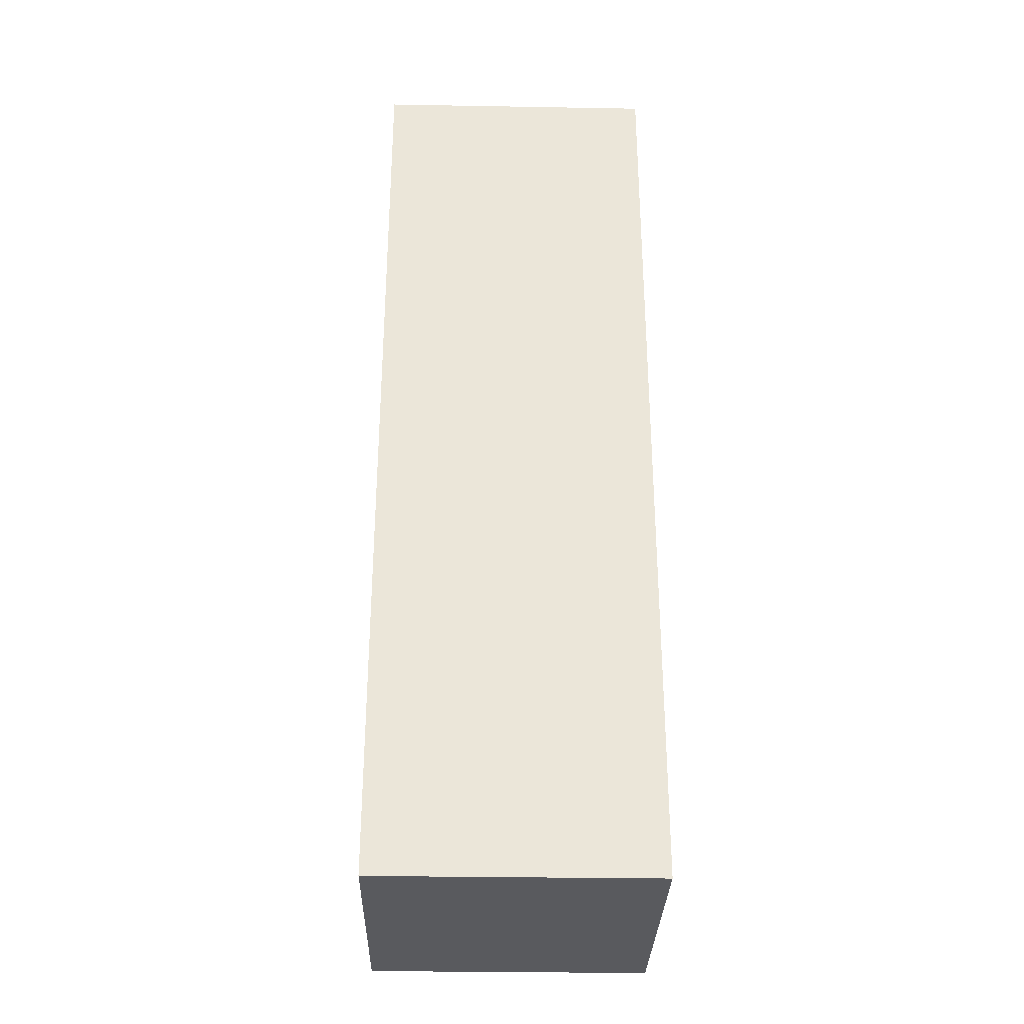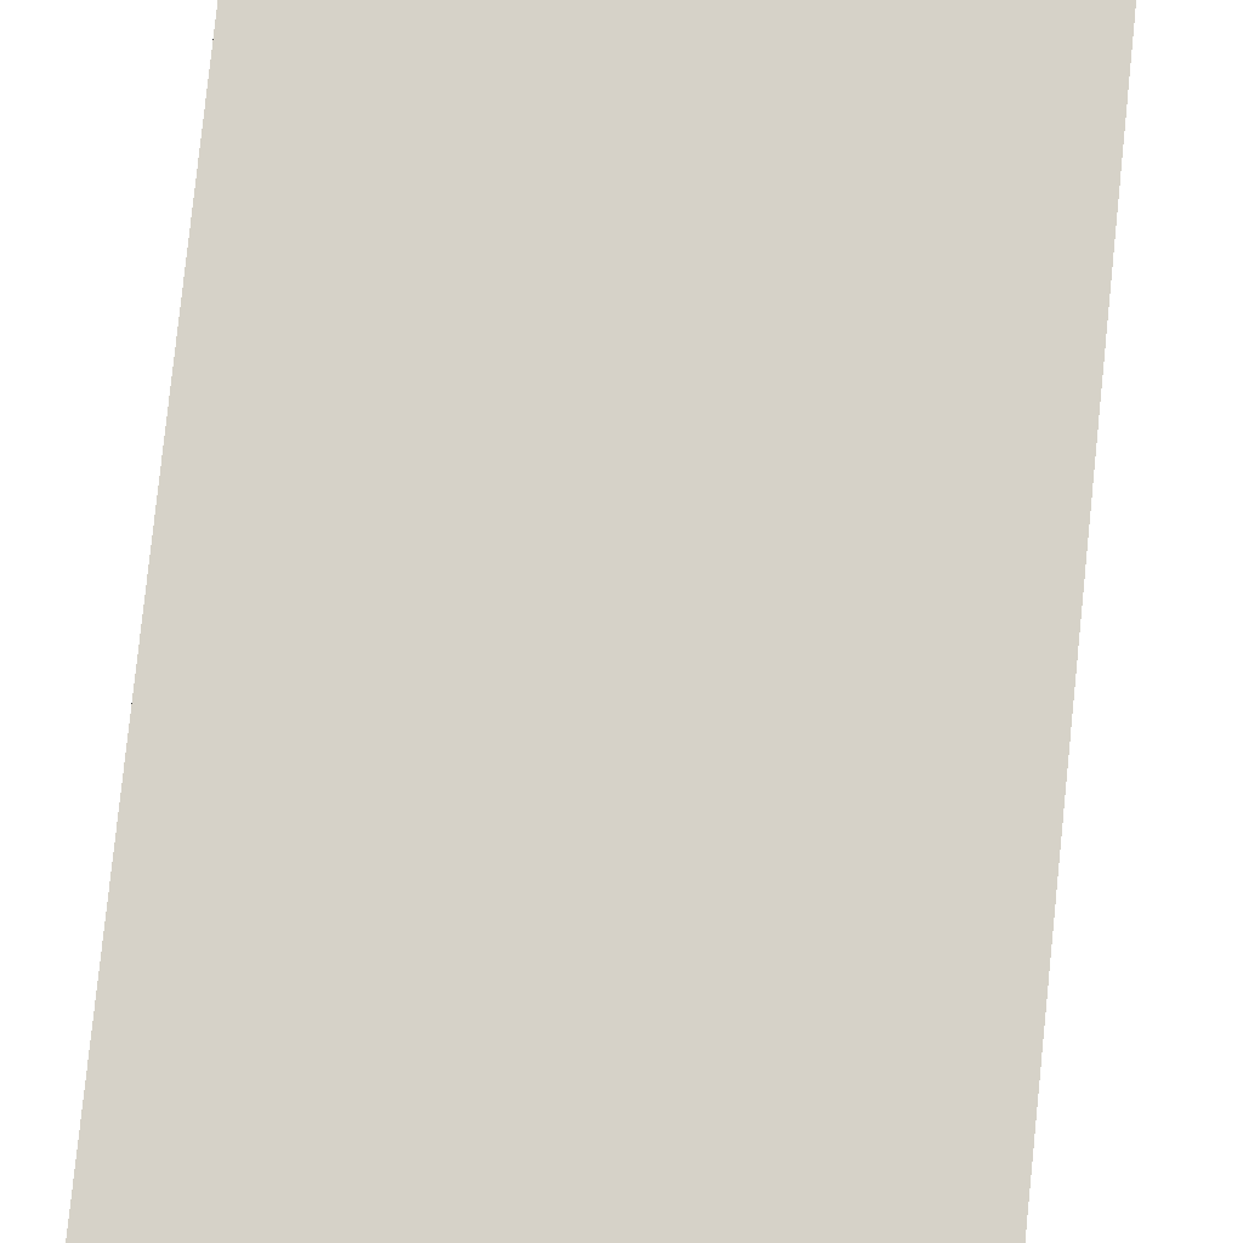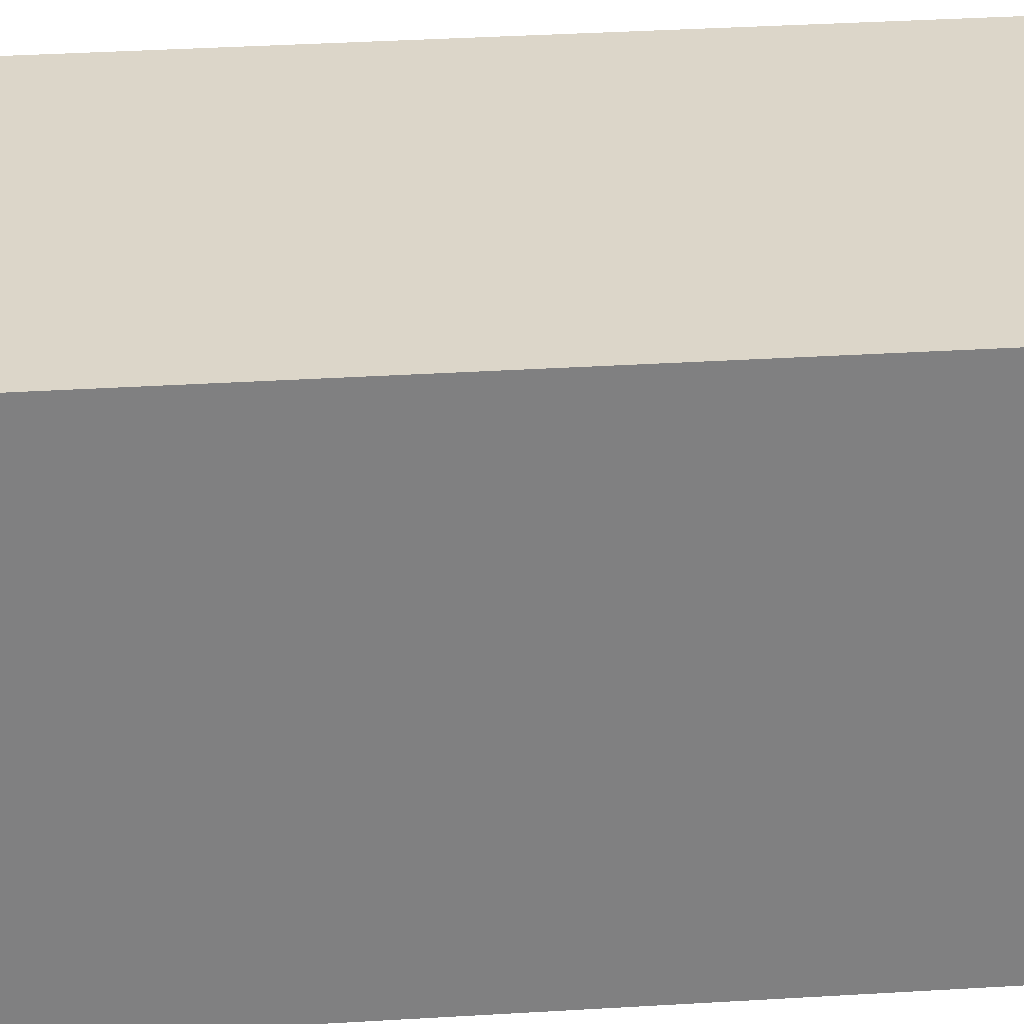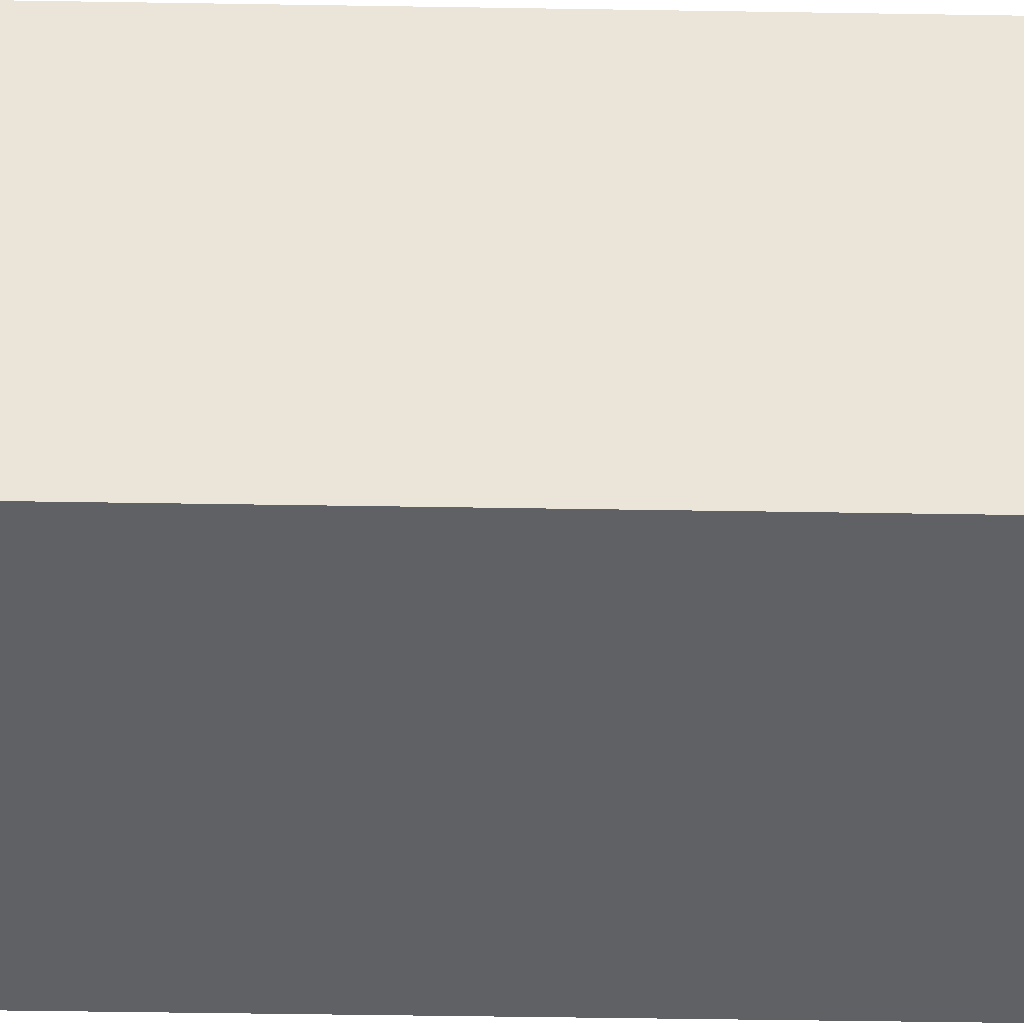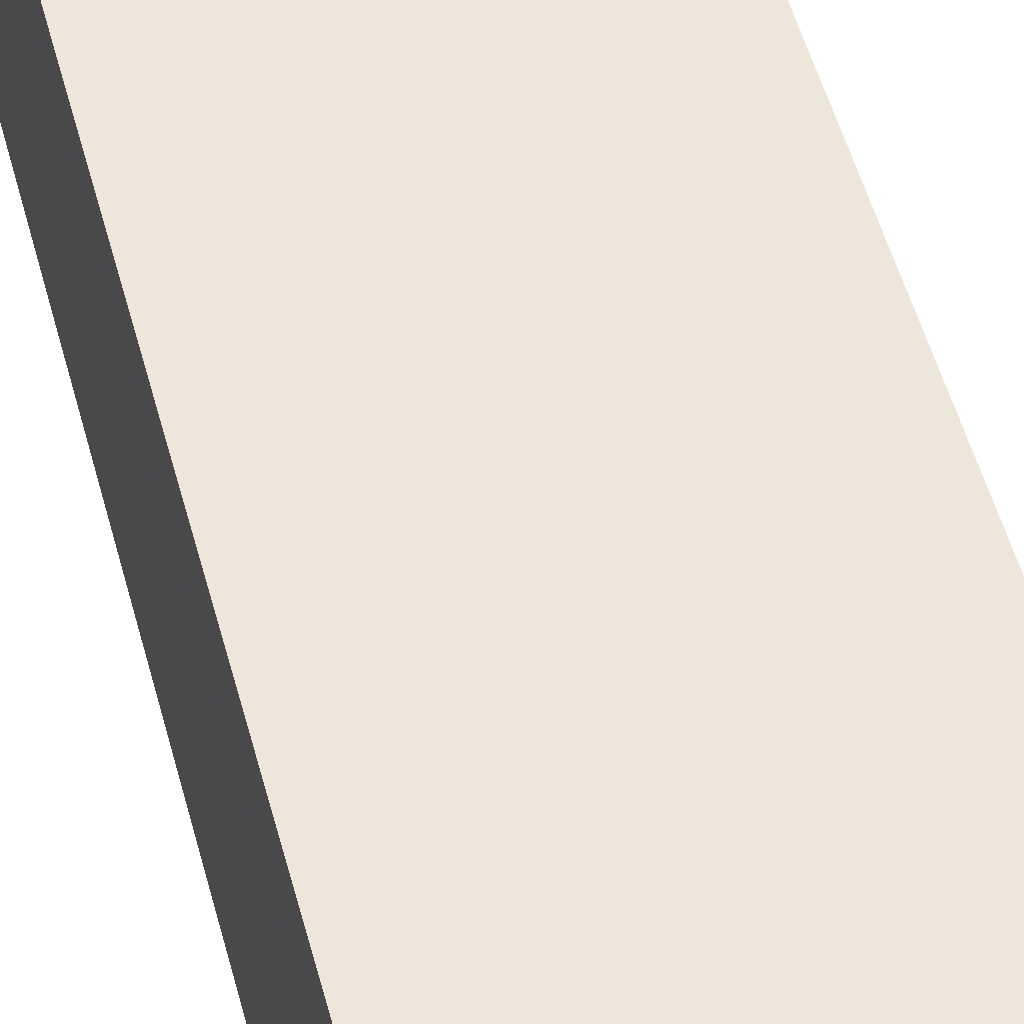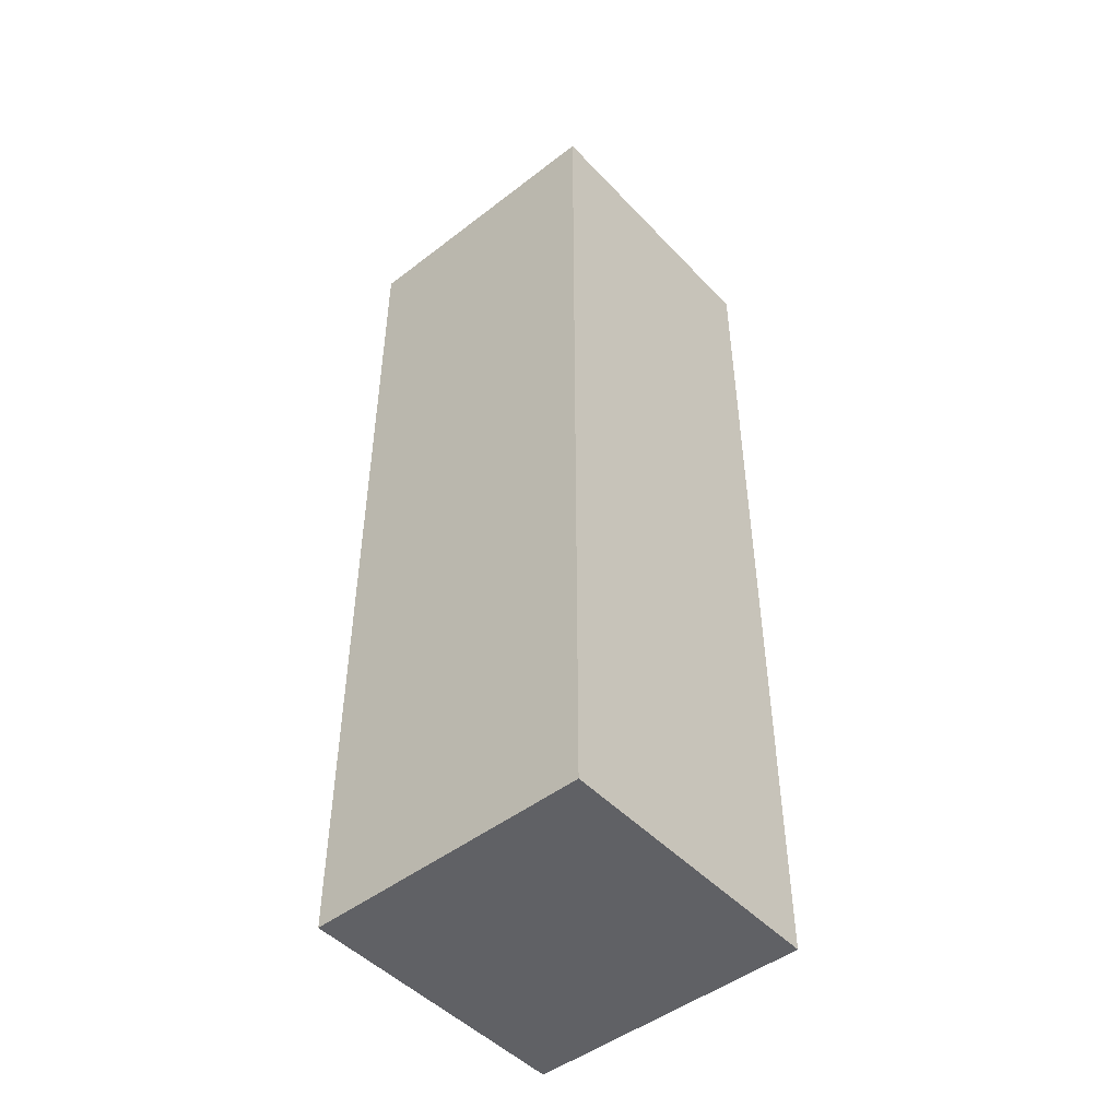
<metadata>
{"format":"obj","ext":"obj","renderer":"f3d","projection":"perspective","resolution":1024,"background":"white","views":[{"elev":-31.4,"azim":178.6,"up":"+Y"},{"elev":78.0,"azim":5.9,"up":"+Z"},{"elev":30.2,"azim":84.7,"up":"+Z"},{"elev":-45.4,"azim":-91.1,"up":"+Z"},{"elev":52.5,"azim":165.1,"up":"+Z"},{"elev":-48.0,"azim":-139.2,"up":"+Y"}]}
</metadata>
<code>
o building.004_Cube
v -1380 0.02832 -354.5
v -1380 0.02832 -384.5
v -1350 0.02832 -384.5
v -1350 0.02832 -354.5
v -1380 100 -354.5
v -1380 100 -384.5
v -1350 100 -384.5
v -1350 100 -354.5
f 6 1 5
f 7 2 6
f 8 3 7
f 5 4 8
f 2 4 1
f 7 5 8
f 6 2 1
f 7 3 2
f 8 4 3
f 5 1 4
f 2 3 4
f 7 6 5

</code>
